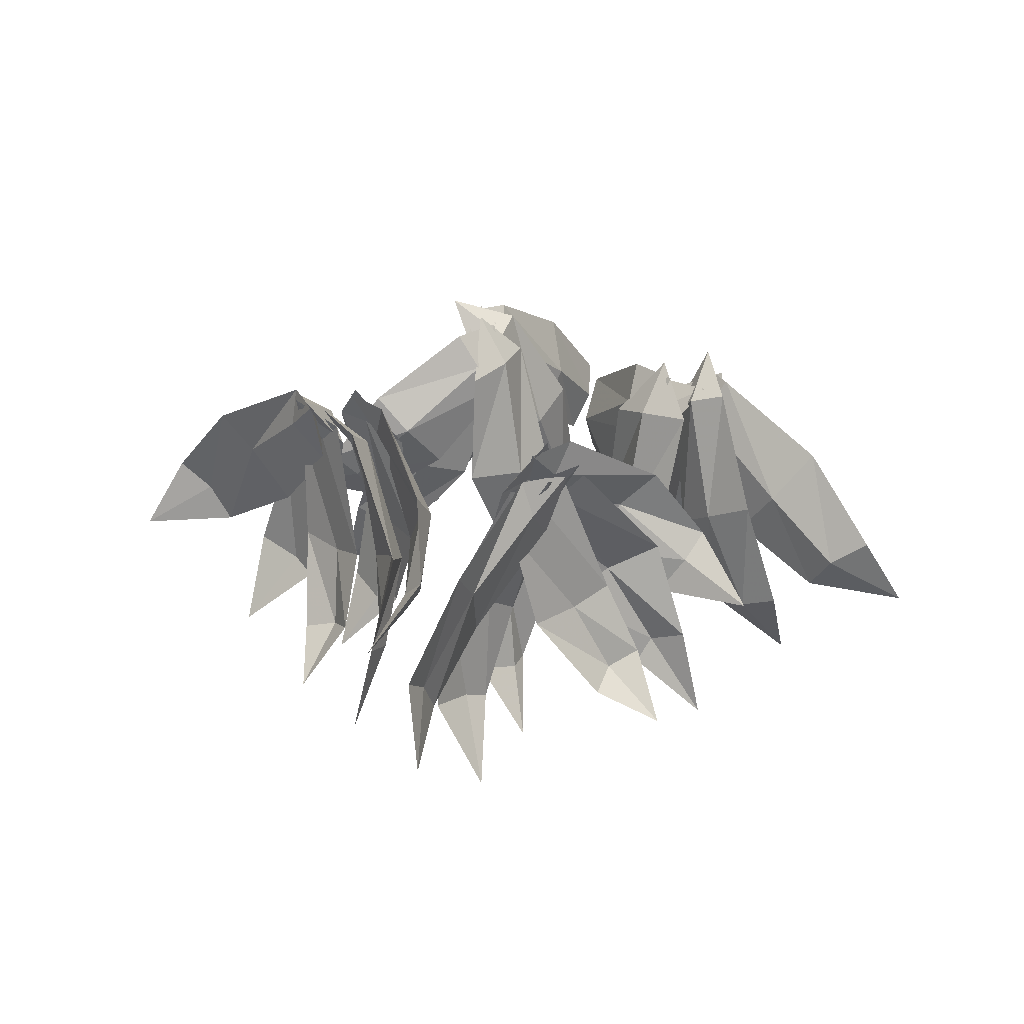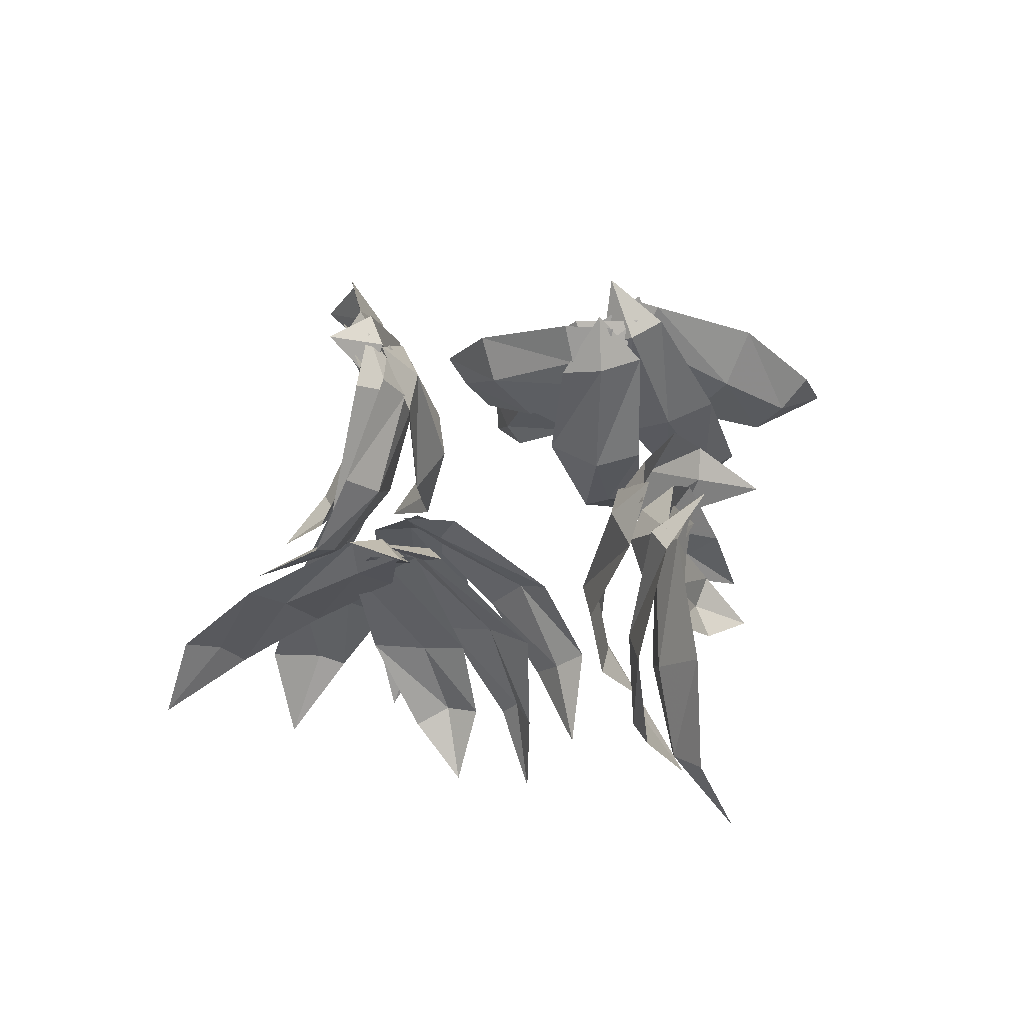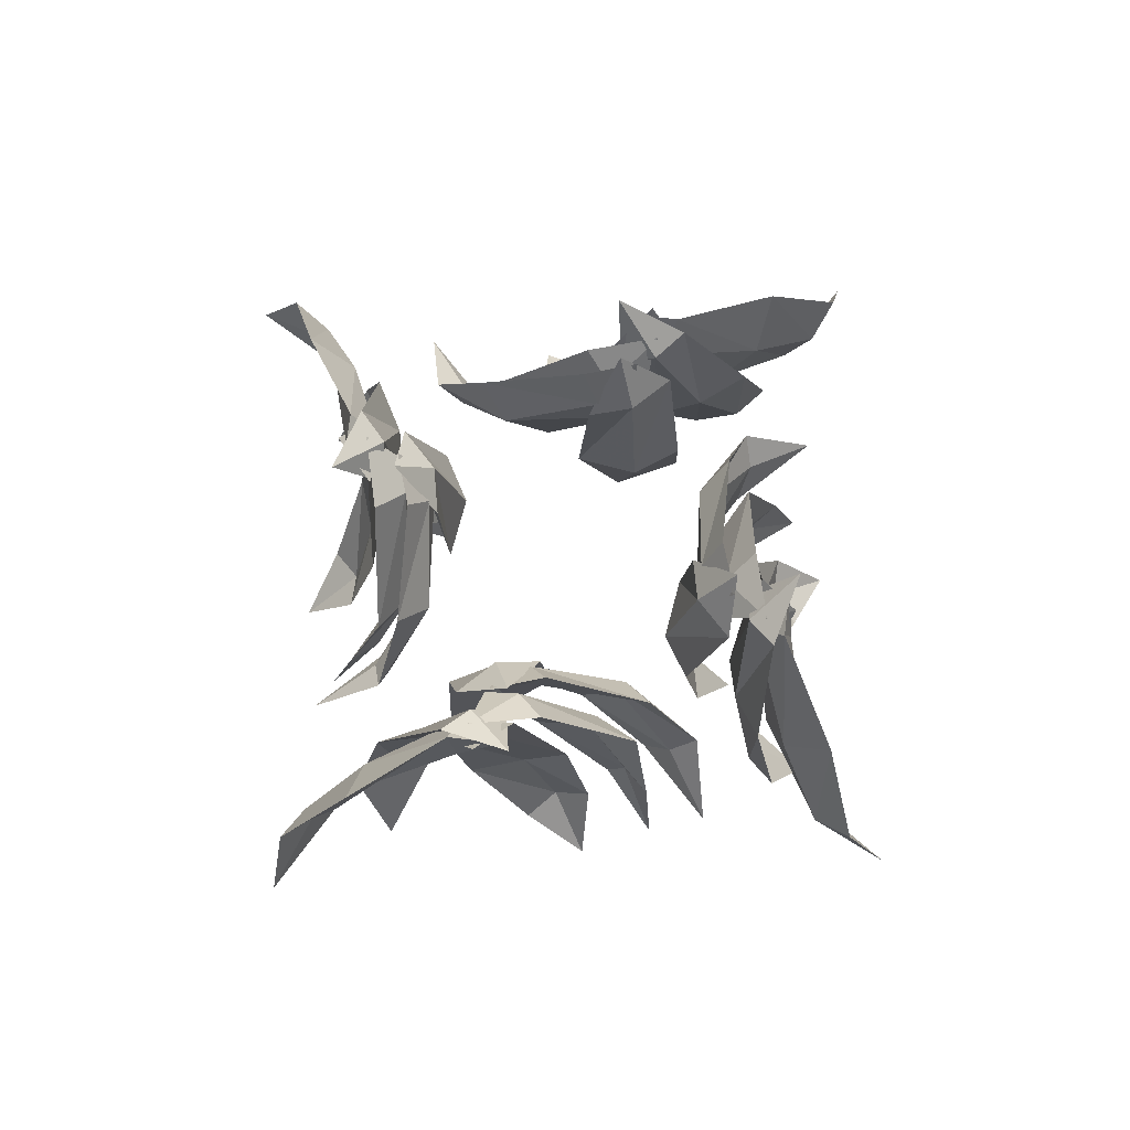
<metadata>
{"format":"obj","ext":"obj","renderer":"f3d","projection":"perspective","resolution":1024,"background":"white","views":[{"elev":27.5,"azim":-158.5,"up":"+Y"},{"elev":50.5,"azim":157.9,"up":"+Y"},{"elev":75.1,"azim":51.9,"up":"+Y"}]}
</metadata>
<code>
v -0.1484 -0.1719 0.03906
v -0.1719 -0.1641 0.02344
v -0.1406 -0.1016 0.03125
v -0.1172 -0.1172 0.04688
v -0.1406 -0.1016 0.03906
v -0.1641 -0.1641 0.03125
v -0.1953 -0.2109 0.05469
v -0.1953 -0.1562 0.02344
v -0.1719 -0.08594 0.02344
v -0.1406 -0.01562 0.05469
v -0.1172 -0.02344 0.05469
v -0.1016 -0.03906 0.07031
v -0.1172 -0.03125 0.07031
v -0.1172 0 0.09375
v -0.04688 -0.1562 0.1484
v -0.04688 -0.1641 0.125
v -0.04688 -0.1094 0.09375
v -0.03906 -0.09375 0.125
v -0.05469 -0.1094 0.09375
v -0.05469 -0.2109 0.1641
v -0.05469 -0.1797 0.1172
v -0.07812 -0.125 0.07031
v -0.1016 -0.04688 0.04688
v -0.08594 -0.03906 0.0625
v -0.08594 -0.02344 0.08594
v -0.09375 -0.03906 0.07031
v -0.125 -0.01562 0.0625
v -0.07812 -0.1797 0.03906
v -0.05469 -0.1172 0.05469
v -0.08594 -0.1172 0.03125
v -0.09375 -0.1797 0.03906
v -0.1172 -0.2188 0.05469
v -0.09375 -0.1719 0.03125
v -0.07812 -0.1172 0.02344
v -0.08594 -0.03125 0.03906
v -0.0625 -0.03906 0.05469
v -0.09375 -0.03125 0.04688
v -0.1172 -0.03125 0.03906
v -0.1094 -0.1094 0.01562
v -0.1172 -0.1719 0.02344
v -0.09375 0 0.0625
v -0.2188 -0.1406 0.03125
v -0.1641 -0.1094 0.03906
v -0.1875 -0.07031 0.04688
v -0.2344 -0.1172 0.03125
v -0.2812 -0.1484 0.04688
v -0.2344 -0.1172 0.02344
v -0.1875 -0.07812 0.03125
v -0.125 -0.03125 0.05469
v -0.1172 -0.05469 0.07031
v -0.1406 -0.03125 0.07031
v -0.1406 -0.007812 0.0625
v -0.2109 -0.04688 0.04688
v -0.2578 -0.1016 0.03125
v -0.1172 -0.007812 0.08594
v -0.007812 -0.09375 0.1484
v -0.02344 -0.04688 0.1172
v -0.03125 -0.07031 0.09375
v -0.02344 -0.1094 0.1406
v -0.03125 -0.1328 0.1875
v -0.01562 -0.1094 0.1328
v -0.02344 -0.07031 0.09375
v -0.07031 -0.03125 0.05469
v -0.07031 -0.007812 0.07031
v -0.07812 -0.03125 0.0625
v -0.08594 -0.04688 0.03906
v -0.04688 -0.1016 0.07812
v -0.03125 -0.1328 0.125
v -0.1016 -0.007812 0.05469
v -0.07812 -0.1562 0.125
v -0.07812 -0.1094 0.1016
v -0.1016 -0.1172 0.08594
v -0.09375 -0.1641 0.1094
v -0.1016 -0.1953 0.1484
v -0.09375 -0.1641 0.1016
v -0.1016 -0.1172 0.07812
v -0.1172 -0.03906 0.0625
v -0.1016 -0.02344 0.07812
v -0.1172 -0.03906 0.07031
v -0.1406 -0.04688 0.05469
v -0.1328 -0.1172 0.07031
v -0.1172 -0.1719 0.1094
v -0.1328 -0.007812 0.07812
v 0.03906 -0.1719 0.1484
v 0.02344 -0.1641 0.1719
v 0.03125 -0.1016 0.1406
v 0.04688 -0.1172 0.1172
v 0.03906 -0.1016 0.1406
v 0.03125 -0.1641 0.1641
v 0.05469 -0.2109 0.1953
v 0.02344 -0.1562 0.1953
v 0.02344 -0.08594 0.1719
v 0.05469 -0.01562 0.1406
v 0.05469 -0.02344 0.1172
v 0.07031 -0.03906 0.1016
v 0.07031 -0.03125 0.1172
v 0.09375 0 0.1172
v 0.1484 -0.1562 0.04688
v 0.125 -0.1641 0.04688
v 0.09375 -0.1094 0.04688
v 0.125 -0.09375 0.03906
v 0.09375 -0.1094 0.05469
v 0.1641 -0.2109 0.05469
v 0.1172 -0.1797 0.05469
v 0.07031 -0.125 0.07812
v 0.04688 -0.04688 0.1016
v 0.0625 -0.03906 0.08594
v 0.08594 -0.02344 0.08594
v 0.07031 -0.03906 0.09375
v 0.0625 -0.01562 0.125
v 0.03906 -0.1797 0.07812
v 0.05469 -0.1172 0.05469
v 0.03125 -0.1172 0.08594
v 0.03906 -0.1797 0.09375
v 0.05469 -0.2188 0.1172
v 0.03125 -0.1719 0.09375
v 0.02344 -0.1172 0.07812
v 0.03906 -0.03125 0.08594
v 0.05469 -0.03906 0.0625
v 0.04688 -0.03125 0.09375
v 0.03906 -0.03125 0.1172
v 0.01562 -0.1094 0.1094
v 0.02344 -0.1719 0.1172
v 0.0625 0 0.09375
v 0.03125 -0.1406 0.2188
v 0.03906 -0.1094 0.1641
v 0.04688 -0.07031 0.1875
v 0.03125 -0.1172 0.2344
v 0.04688 -0.1484 0.2812
v 0.02344 -0.1172 0.2344
v 0.03125 -0.07812 0.1875
v 0.05469 -0.03125 0.125
v 0.07031 -0.05469 0.1172
v 0.07031 -0.03125 0.1406
v 0.0625 -0.007812 0.1406
v 0.04688 -0.04688 0.2109
v 0.03125 -0.1016 0.2578
v 0.08594 -0.007812 0.1172
v 0.1484 -0.09375 0.007812
v 0.1172 -0.04688 0.02344
v 0.09375 -0.07031 0.03125
v 0.1406 -0.1094 0.02344
v 0.1875 -0.1328 0.03125
v 0.1328 -0.1094 0.01562
v 0.09375 -0.07031 0.02344
v 0.05469 -0.03125 0.07031
v 0.07031 -0.007812 0.07031
v 0.0625 -0.03125 0.07812
v 0.03906 -0.04688 0.08594
v 0.07812 -0.1016 0.04688
v 0.125 -0.1328 0.03125
v 0.05469 -0.007812 0.1016
v 0.125 -0.1562 0.07812
v 0.1016 -0.1094 0.07812
v 0.08594 -0.1172 0.1016
v 0.1094 -0.1641 0.09375
v 0.1484 -0.1953 0.1016
v 0.1016 -0.1641 0.09375
v 0.07812 -0.1172 0.1016
v 0.0625 -0.03906 0.1172
v 0.07812 -0.02344 0.1016
v 0.07031 -0.03906 0.1172
v 0.05469 -0.04688 0.1406
v 0.07031 -0.1172 0.1328
v 0.1094 -0.1719 0.1172
v 0.07812 -0.007812 0.1328
v 0.1484 -0.1719 -0.03906
v 0.1719 -0.1641 -0.02344
v 0.1406 -0.1016 -0.03125
v 0.1172 -0.1172 -0.04688
v 0.1406 -0.1016 -0.03906
v 0.1641 -0.1641 -0.03125
v 0.1953 -0.2109 -0.05469
v 0.1953 -0.1562 -0.02344
v 0.1719 -0.08594 -0.02344
v 0.1406 -0.01562 -0.05469
v 0.1172 -0.02344 -0.05469
v 0.1016 -0.03906 -0.07031
v 0.1172 -0.03125 -0.07031
v 0.1172 0 -0.09375
v 0.04688 -0.1562 -0.1484
v 0.04688 -0.1641 -0.125
v 0.04688 -0.1094 -0.09375
v 0.03906 -0.09375 -0.125
v 0.05469 -0.1094 -0.09375
v 0.05469 -0.2109 -0.1641
v 0.05469 -0.1797 -0.1172
v 0.07812 -0.125 -0.07031
v 0.1016 -0.04688 -0.04688
v 0.08594 -0.03906 -0.0625
v 0.08594 -0.02344 -0.08594
v 0.09375 -0.03906 -0.07031
v 0.125 -0.01562 -0.0625
v 0.07812 -0.1797 -0.03906
v 0.05469 -0.1172 -0.05469
v 0.08594 -0.1172 -0.03125
v 0.09375 -0.1797 -0.03906
v 0.1172 -0.2188 -0.05469
v 0.09375 -0.1719 -0.03125
v 0.07812 -0.1172 -0.02344
v 0.08594 -0.03125 -0.03906
v 0.0625 -0.03906 -0.05469
v 0.09375 -0.03125 -0.04688
v 0.1172 -0.03125 -0.03906
v 0.1094 -0.1094 -0.01562
v 0.1172 -0.1719 -0.02344
v 0.09375 0 -0.0625
v 0.2188 -0.1406 -0.03125
v 0.1641 -0.1094 -0.03906
v 0.1875 -0.07031 -0.04688
v 0.2344 -0.1172 -0.03125
v 0.2812 -0.1484 -0.04688
v 0.2344 -0.1172 -0.02344
v 0.1875 -0.07812 -0.03125
v 0.125 -0.03125 -0.05469
v 0.1172 -0.05469 -0.07031
v 0.1406 -0.03125 -0.07031
v 0.1406 -0.007812 -0.0625
v 0.2109 -0.04688 -0.04688
v 0.2578 -0.1016 -0.03125
v 0.1172 -0.007812 -0.08594
v 0.007812 -0.09375 -0.1484
v 0.02344 -0.04688 -0.1172
v 0.03125 -0.07031 -0.09375
v 0.02344 -0.1094 -0.1406
v 0.03125 -0.1328 -0.1875
v 0.01562 -0.1094 -0.1328
v 0.02344 -0.07031 -0.09375
v 0.07031 -0.03125 -0.05469
v 0.07031 -0.007812 -0.07031
v 0.07812 -0.03125 -0.0625
v 0.08594 -0.04688 -0.03906
v 0.04688 -0.1016 -0.07812
v 0.03125 -0.1328 -0.125
v 0.1016 -0.007812 -0.05469
v 0.07812 -0.1562 -0.125
v 0.07812 -0.1094 -0.1016
v 0.1016 -0.1172 -0.08594
v 0.09375 -0.1641 -0.1094
v 0.1016 -0.1953 -0.1484
v 0.09375 -0.1641 -0.1016
v 0.1016 -0.1172 -0.07812
v 0.1172 -0.03906 -0.0625
v 0.1016 -0.02344 -0.07812
v 0.1172 -0.03906 -0.07031
v 0.1406 -0.04688 -0.05469
v 0.1328 -0.1172 -0.07031
v 0.1172 -0.1719 -0.1094
v 0.1328 -0.007812 -0.07812
v -0.03906 -0.1719 -0.1484
v -0.02344 -0.1641 -0.1719
v -0.03125 -0.1016 -0.1406
v -0.04688 -0.1172 -0.1172
v -0.03906 -0.1016 -0.1406
v -0.03125 -0.1641 -0.1641
v -0.05469 -0.2109 -0.1953
v -0.02344 -0.1562 -0.1953
v -0.02344 -0.08594 -0.1719
v -0.05469 -0.01562 -0.1406
v -0.05469 -0.02344 -0.1172
v -0.07031 -0.03906 -0.1016
v -0.07031 -0.03125 -0.1172
v -0.09375 0 -0.1172
v -0.1484 -0.1562 -0.04688
v -0.125 -0.1641 -0.04688
v -0.09375 -0.1094 -0.04688
v -0.125 -0.09375 -0.03906
v -0.09375 -0.1094 -0.05469
v -0.1641 -0.2109 -0.05469
v -0.1172 -0.1797 -0.05469
v -0.07031 -0.125 -0.07812
v -0.04688 -0.04688 -0.1016
v -0.0625 -0.03906 -0.08594
v -0.08594 -0.02344 -0.08594
v -0.07031 -0.03906 -0.09375
v -0.0625 -0.01562 -0.125
v -0.03906 -0.1797 -0.07812
v -0.05469 -0.1172 -0.05469
v -0.03125 -0.1172 -0.08594
v -0.03906 -0.1797 -0.09375
v -0.05469 -0.2188 -0.1172
v -0.03125 -0.1719 -0.09375
v -0.02344 -0.1172 -0.07812
v -0.03906 -0.03125 -0.08594
v -0.05469 -0.03906 -0.0625
v -0.04688 -0.03125 -0.09375
v -0.03906 -0.03125 -0.1172
v -0.01562 -0.1094 -0.1094
v -0.02344 -0.1719 -0.1172
v -0.0625 0 -0.09375
v -0.03125 -0.1406 -0.2188
v -0.03906 -0.1094 -0.1641
v -0.04688 -0.07031 -0.1875
v -0.03125 -0.1172 -0.2344
v -0.04688 -0.1484 -0.2812
v -0.02344 -0.1172 -0.2344
v -0.03125 -0.07812 -0.1875
v -0.05469 -0.03125 -0.125
v -0.07031 -0.05469 -0.1172
v -0.07031 -0.03125 -0.1406
v -0.0625 -0.007812 -0.1406
v -0.04688 -0.04688 -0.2109
v -0.03125 -0.1016 -0.2578
v -0.08594 -0.007812 -0.1172
v -0.1484 -0.09375 -0.007812
v -0.1172 -0.04688 -0.02344
v -0.09375 -0.07031 -0.03125
v -0.1406 -0.1094 -0.02344
v -0.1875 -0.1328 -0.03125
v -0.1328 -0.1094 -0.01562
v -0.09375 -0.07031 -0.02344
v -0.05469 -0.03125 -0.07031
v -0.07031 -0.007812 -0.07031
v -0.0625 -0.03125 -0.07812
v -0.03906 -0.04688 -0.08594
v -0.07812 -0.1016 -0.04688
v -0.125 -0.1328 -0.03125
v -0.05469 -0.007812 -0.1016
v -0.125 -0.1562 -0.07812
v -0.1016 -0.1094 -0.07812
v -0.08594 -0.1172 -0.1016
v -0.1094 -0.1641 -0.09375
v -0.1484 -0.1953 -0.1016
v -0.1016 -0.1641 -0.09375
v -0.07812 -0.1172 -0.1016
v -0.0625 -0.03906 -0.1172
v -0.07812 -0.02344 -0.1016
v -0.07031 -0.03906 -0.1172
v -0.05469 -0.04688 -0.1406
v -0.07031 -0.1172 -0.1328
v -0.1094 -0.1719 -0.1172
v -0.07812 -0.007812 -0.1328
f 1 2 3
f 1 3 4
f 1 4 5
f 1 5 6
f 1 6 7
f 1 7 2
f 2 7 8
f 2 8 9
f 2 9 3
f 3 9 10
f 3 10 11
f 3 11 4
f 4 11 12
f 4 12 13
f 4 13 5
f 5 13 10
f 5 10 9
f 5 9 6
f 6 9 8
f 6 8 7
f 12 11 14
f 12 14 13
f 13 14 10
f 10 14 11
f 15 16 17
f 15 17 18
f 15 18 19
f 15 19 16
f 15 16 20
f 15 20 16
f 16 20 21
f 16 21 22
f 16 22 17
f 17 22 23
f 17 23 24
f 17 24 18
f 18 24 25
f 18 25 26
f 18 26 19
f 19 26 23
f 19 23 22
f 19 22 16
f 16 22 21
f 16 21 20
f 25 24 27
f 25 27 26
f 26 27 23
f 23 27 24
f 84 85 86
f 84 86 87
f 84 87 88
f 84 88 89
f 84 89 90
f 84 90 85
f 85 90 91
f 85 91 92
f 85 92 86
f 86 92 93
f 86 93 94
f 86 94 87
f 87 94 95
f 87 95 96
f 87 96 88
f 88 96 93
f 88 93 92
f 88 92 89
f 89 92 91
f 89 91 90
f 95 94 97
f 95 97 96
f 96 97 93
f 93 97 94
f 98 99 100
f 98 100 101
f 98 101 102
f 98 102 99
f 98 99 103
f 98 103 99
f 99 103 104
f 99 104 105
f 99 105 100
f 100 105 106
f 100 106 107
f 100 107 101
f 101 107 108
f 101 108 109
f 101 109 102
f 102 109 106
f 102 106 105
f 102 105 99
f 99 105 104
f 99 104 103
f 108 107 110
f 108 110 109
f 109 110 106
f 106 110 107
f 167 168 169
f 167 169 170
f 167 170 171
f 167 171 172
f 167 172 173
f 167 173 168
f 168 173 174
f 168 174 175
f 168 175 169
f 169 175 176
f 169 176 177
f 169 177 170
f 170 177 178
f 170 178 179
f 170 179 171
f 171 179 176
f 171 176 175
f 171 175 172
f 172 175 174
f 172 174 173
f 178 177 180
f 178 180 179
f 179 180 176
f 176 180 177
f 181 182 183
f 181 183 184
f 181 184 185
f 181 185 182
f 181 182 186
f 181 186 182
f 182 186 187
f 182 187 188
f 182 188 183
f 183 188 189
f 183 189 190
f 183 190 184
f 184 190 191
f 184 191 192
f 184 192 185
f 185 192 189
f 185 189 188
f 185 188 182
f 182 188 187
f 182 187 186
f 191 190 193
f 191 193 192
f 192 193 189
f 189 193 190
f 250 251 252
f 250 252 253
f 250 253 254
f 250 254 255
f 250 255 256
f 250 256 251
f 251 256 257
f 251 257 258
f 251 258 252
f 252 258 259
f 252 259 260
f 252 260 253
f 253 260 261
f 253 261 262
f 253 262 254
f 254 262 259
f 254 259 258
f 254 258 255
f 255 258 257
f 255 257 256
f 261 260 263
f 261 263 262
f 262 263 259
f 259 263 260
f 264 265 266
f 264 266 267
f 264 267 268
f 264 268 265
f 264 265 269
f 264 269 265
f 265 269 270
f 265 270 271
f 265 271 266
f 266 271 272
f 266 272 273
f 266 273 267
f 267 273 274
f 267 274 275
f 267 275 268
f 268 275 272
f 268 272 271
f 268 271 265
f 265 271 270
f 265 270 269
f 274 273 276
f 274 276 275
f 275 276 272
f 272 276 273
f 28 29 30
f 28 30 31
f 28 31 32
f 28 32 33
f 28 33 34
f 28 34 29
f 29 34 35
f 29 35 36
f 29 36 37
f 29 37 30
f 30 37 38
f 30 38 39
f 30 39 31
f 31 39 40
f 31 40 32
f 32 40 33
f 33 40 39
f 33 39 34
f 34 39 38
f 34 38 35
f 35 38 41
f 35 41 36
f 36 41 37
f 37 41 38
f 42 43 44
f 42 44 45
f 42 45 46
f 42 46 47
f 42 47 48
f 42 48 43
f 43 48 49
f 43 49 50
f 43 50 51
f 43 51 44
f 44 51 52
f 44 52 53
f 44 53 45
f 45 53 54
f 45 54 46
f 46 54 47
f 47 54 53
f 47 53 48
f 48 53 52
f 48 52 49
f 49 52 55
f 49 55 50
f 50 55 51
f 51 55 52
f 111 112 113
f 111 113 114
f 111 114 115
f 111 115 116
f 111 116 117
f 111 117 112
f 112 117 118
f 112 118 119
f 112 119 120
f 112 120 113
f 113 120 121
f 113 121 122
f 113 122 114
f 114 122 123
f 114 123 115
f 115 123 116
f 116 123 122
f 116 122 117
f 117 122 121
f 117 121 118
f 118 121 124
f 118 124 119
f 119 124 120
f 120 124 121
f 125 126 127
f 125 127 128
f 125 128 129
f 125 129 130
f 125 130 131
f 125 131 126
f 126 131 132
f 126 132 133
f 126 133 134
f 126 134 127
f 127 134 135
f 127 135 136
f 127 136 128
f 128 136 137
f 128 137 129
f 129 137 130
f 130 137 136
f 130 136 131
f 131 136 135
f 131 135 132
f 132 135 138
f 132 138 133
f 133 138 134
f 134 138 135
f 194 195 196
f 194 196 197
f 194 197 198
f 194 198 199
f 194 199 200
f 194 200 195
f 195 200 201
f 195 201 202
f 195 202 203
f 195 203 196
f 196 203 204
f 196 204 205
f 196 205 197
f 197 205 206
f 197 206 198
f 198 206 199
f 199 206 205
f 199 205 200
f 200 205 204
f 200 204 201
f 201 204 207
f 201 207 202
f 202 207 203
f 203 207 204
f 208 209 210
f 208 210 211
f 208 211 212
f 208 212 213
f 208 213 214
f 208 214 209
f 209 214 215
f 209 215 216
f 209 216 217
f 209 217 210
f 210 217 218
f 210 218 219
f 210 219 211
f 211 219 220
f 211 220 212
f 212 220 213
f 213 220 219
f 213 219 214
f 214 219 218
f 214 218 215
f 215 218 221
f 215 221 216
f 216 221 217
f 217 221 218
f 277 278 279
f 277 279 280
f 277 280 281
f 277 281 282
f 277 282 283
f 277 283 278
f 278 283 284
f 278 284 285
f 278 285 286
f 278 286 279
f 279 286 287
f 279 287 288
f 279 288 280
f 280 288 289
f 280 289 281
f 281 289 282
f 282 289 288
f 282 288 283
f 283 288 287
f 283 287 284
f 284 287 290
f 284 290 285
f 285 290 286
f 286 290 287
f 291 292 293
f 291 293 294
f 291 294 295
f 291 295 296
f 291 296 297
f 291 297 292
f 292 297 298
f 292 298 299
f 292 299 300
f 292 300 293
f 293 300 301
f 293 301 302
f 293 302 294
f 294 302 303
f 294 303 295
f 295 303 296
f 296 303 302
f 296 302 297
f 297 302 301
f 297 301 298
f 298 301 304
f 298 304 299
f 299 304 300
f 300 304 301
f 56 57 58
f 56 58 59
f 56 59 60
f 56 60 61
f 56 61 62
f 56 62 57
f 57 62 63
f 57 63 64
f 57 64 65
f 57 65 58
f 58 65 66
f 58 66 67
f 58 67 59
f 59 67 68
f 59 68 60
f 60 68 61
f 61 68 67
f 61 67 62
f 62 67 66
f 62 66 63
f 63 66 69
f 63 69 64
f 64 69 65
f 65 69 66
f 70 71 72
f 70 72 73
f 70 73 74
f 70 74 75
f 70 75 76
f 70 76 71
f 71 76 77
f 71 77 78
f 71 78 79
f 71 79 72
f 72 79 80
f 72 80 81
f 72 81 73
f 73 81 82
f 73 82 74
f 74 82 75
f 75 82 81
f 75 81 76
f 76 81 80
f 76 80 77
f 77 80 83
f 77 83 78
f 78 83 79
f 79 83 80
f 139 140 141
f 139 141 142
f 139 142 143
f 139 143 144
f 139 144 145
f 139 145 140
f 140 145 146
f 140 146 147
f 140 147 148
f 140 148 141
f 141 148 149
f 141 149 150
f 141 150 142
f 142 150 151
f 142 151 143
f 143 151 144
f 144 151 150
f 144 150 145
f 145 150 149
f 145 149 146
f 146 149 152
f 146 152 147
f 147 152 148
f 148 152 149
f 153 154 155
f 153 155 156
f 153 156 157
f 153 157 158
f 153 158 159
f 153 159 154
f 154 159 160
f 154 160 161
f 154 161 162
f 154 162 155
f 155 162 163
f 155 163 164
f 155 164 156
f 156 164 165
f 156 165 157
f 157 165 158
f 158 165 164
f 158 164 159
f 159 164 163
f 159 163 160
f 160 163 166
f 160 166 161
f 161 166 162
f 162 166 163
f 222 223 224
f 222 224 225
f 222 225 226
f 222 226 227
f 222 227 228
f 222 228 223
f 223 228 229
f 223 229 230
f 223 230 231
f 223 231 224
f 224 231 232
f 224 232 233
f 224 233 225
f 225 233 234
f 225 234 226
f 226 234 227
f 227 234 233
f 227 233 228
f 228 233 232
f 228 232 229
f 229 232 235
f 229 235 230
f 230 235 231
f 231 235 232
f 236 237 238
f 236 238 239
f 236 239 240
f 236 240 241
f 236 241 242
f 236 242 237
f 237 242 243
f 237 243 244
f 237 244 245
f 237 245 238
f 238 245 246
f 238 246 247
f 238 247 239
f 239 247 248
f 239 248 240
f 240 248 241
f 241 248 247
f 241 247 242
f 242 247 246
f 242 246 243
f 243 246 249
f 243 249 244
f 244 249 245
f 245 249 246
f 305 306 307
f 305 307 308
f 305 308 309
f 305 309 310
f 305 310 311
f 305 311 306
f 306 311 312
f 306 312 313
f 306 313 314
f 306 314 307
f 307 314 315
f 307 315 316
f 307 316 308
f 308 316 317
f 308 317 309
f 309 317 310
f 310 317 316
f 310 316 311
f 311 316 315
f 311 315 312
f 312 315 318
f 312 318 313
f 313 318 314
f 314 318 315
f 319 320 321
f 319 321 322
f 319 322 323
f 319 323 324
f 319 324 325
f 319 325 320
f 320 325 326
f 320 326 327
f 320 327 328
f 320 328 321
f 321 328 329
f 321 329 330
f 321 330 322
f 322 330 331
f 322 331 323
f 323 331 324
f 324 331 330
f 324 330 325
f 325 330 329
f 325 329 326
f 326 329 332
f 326 332 327
f 327 332 328
f 328 332 329

</code>
